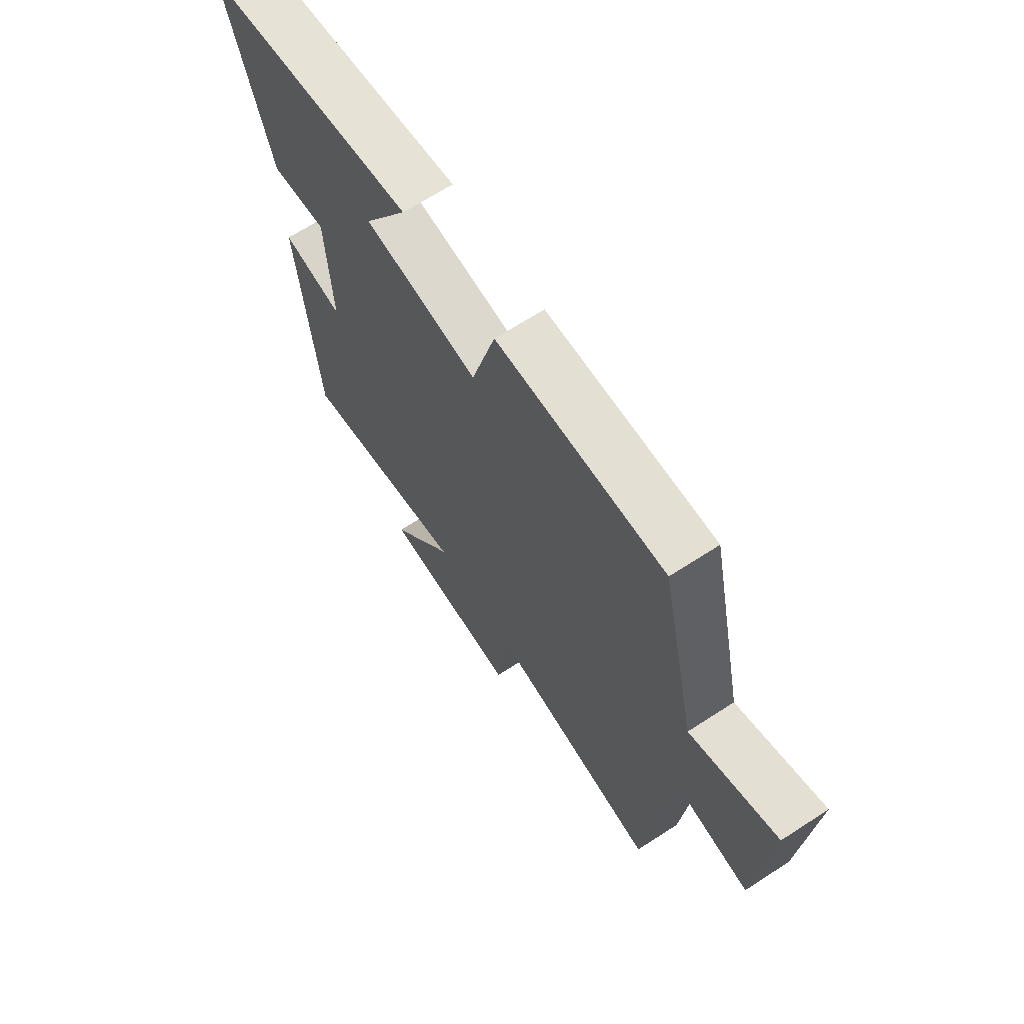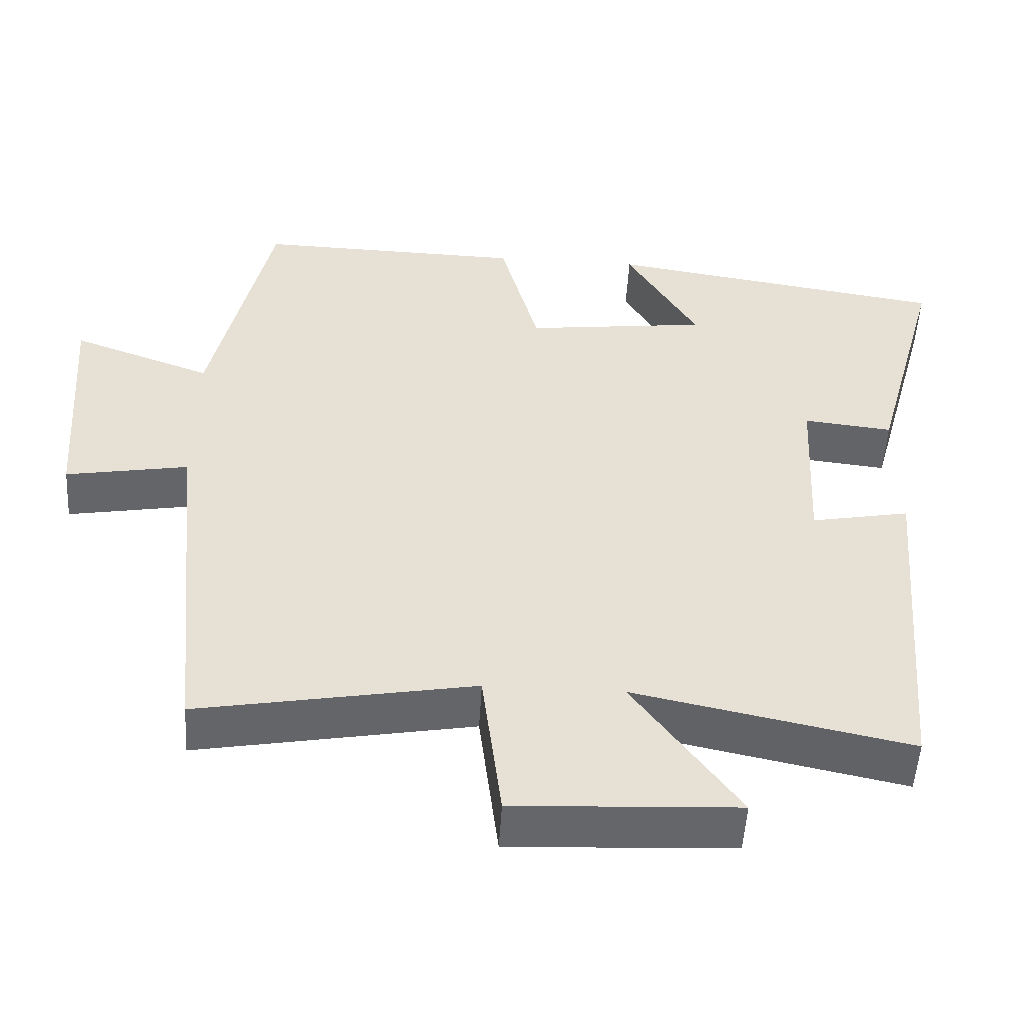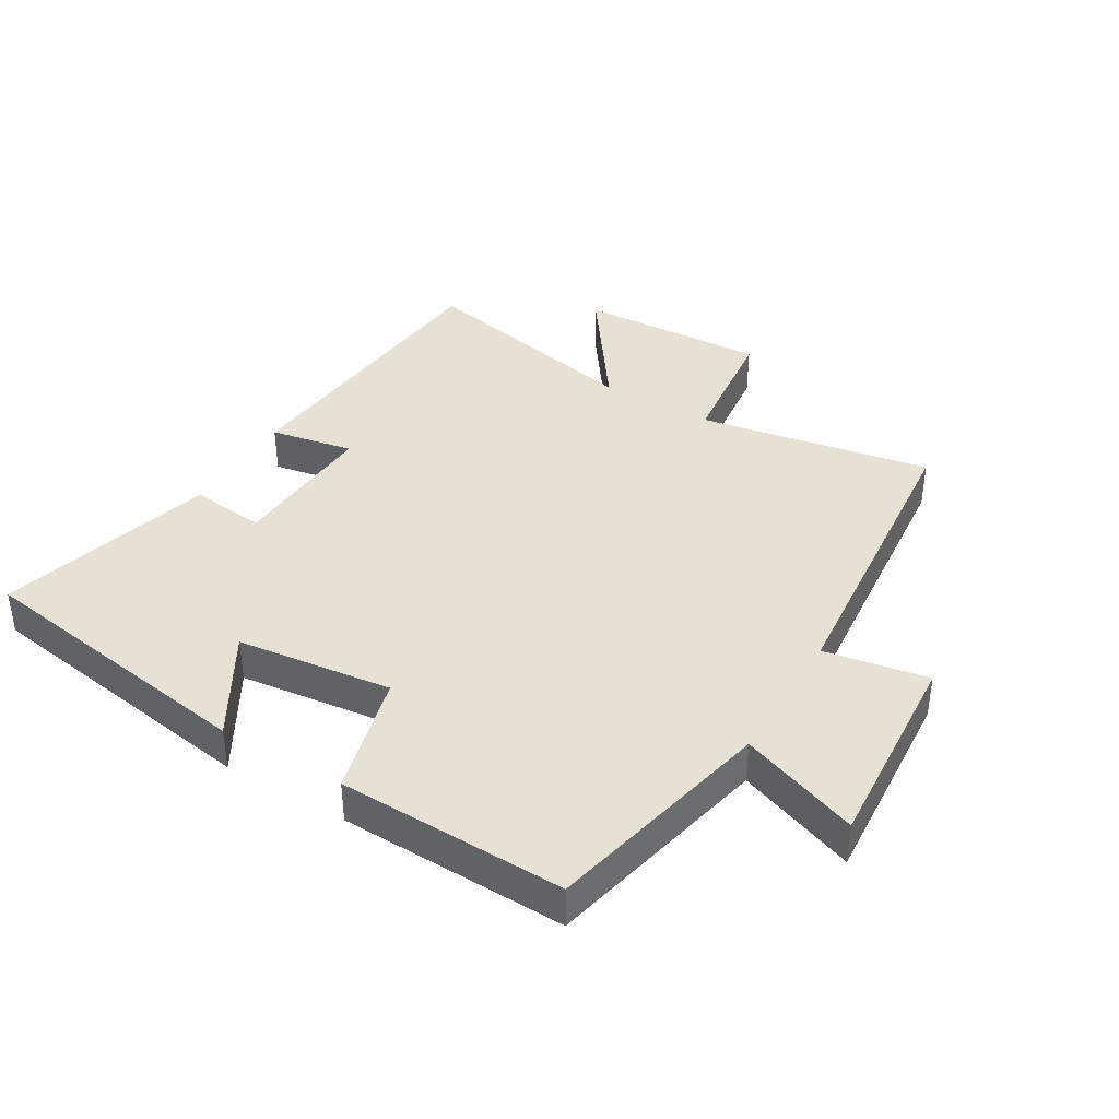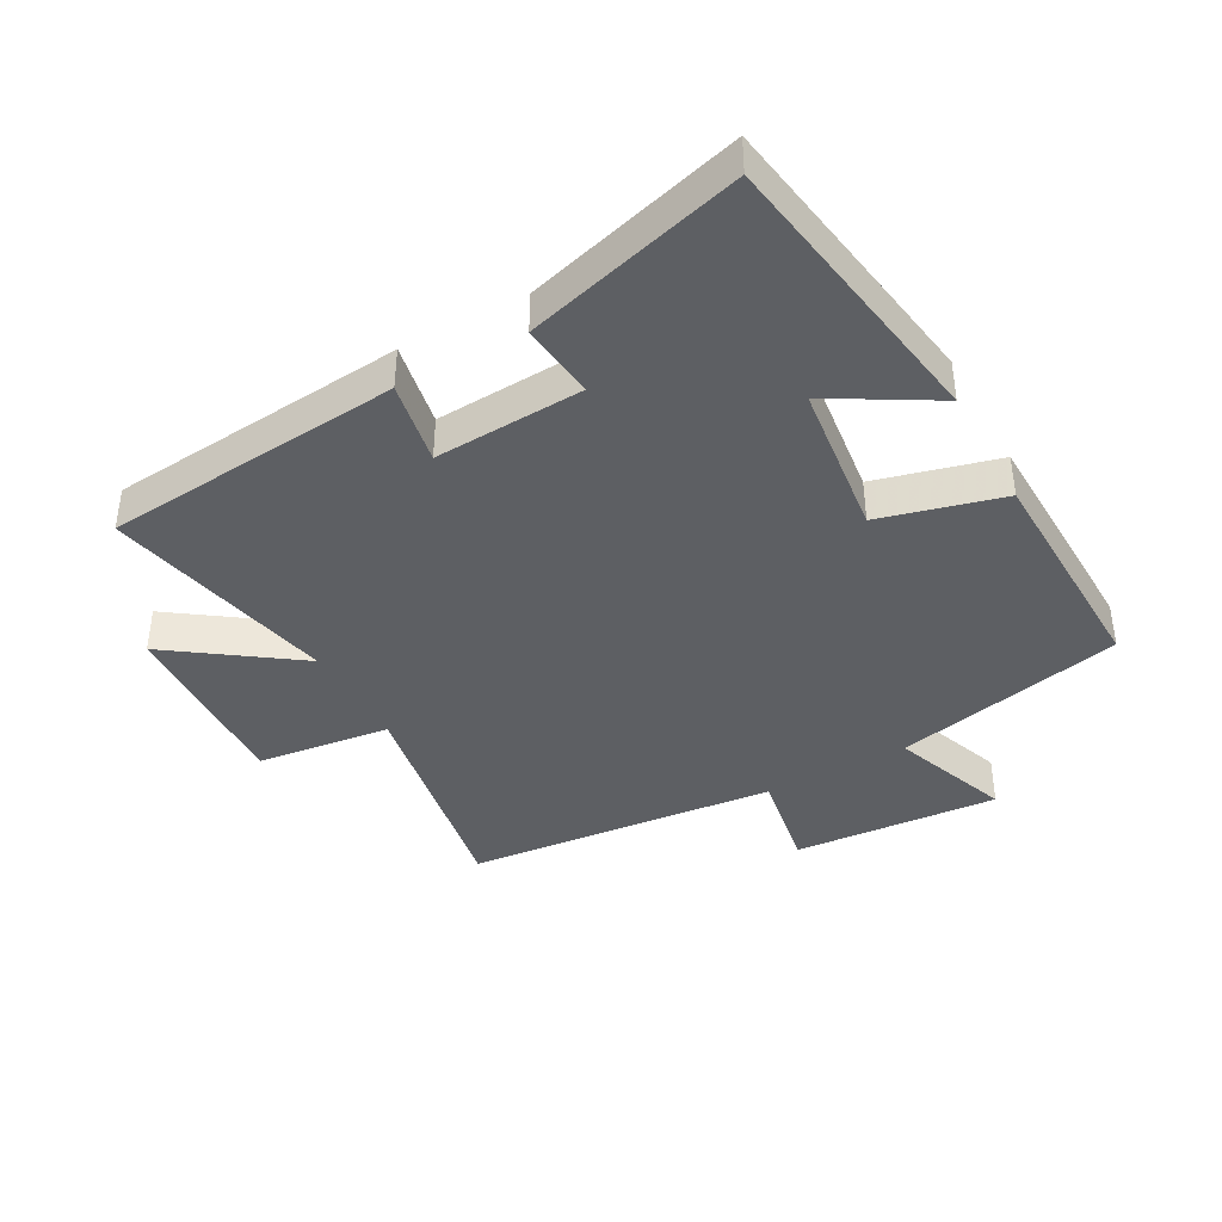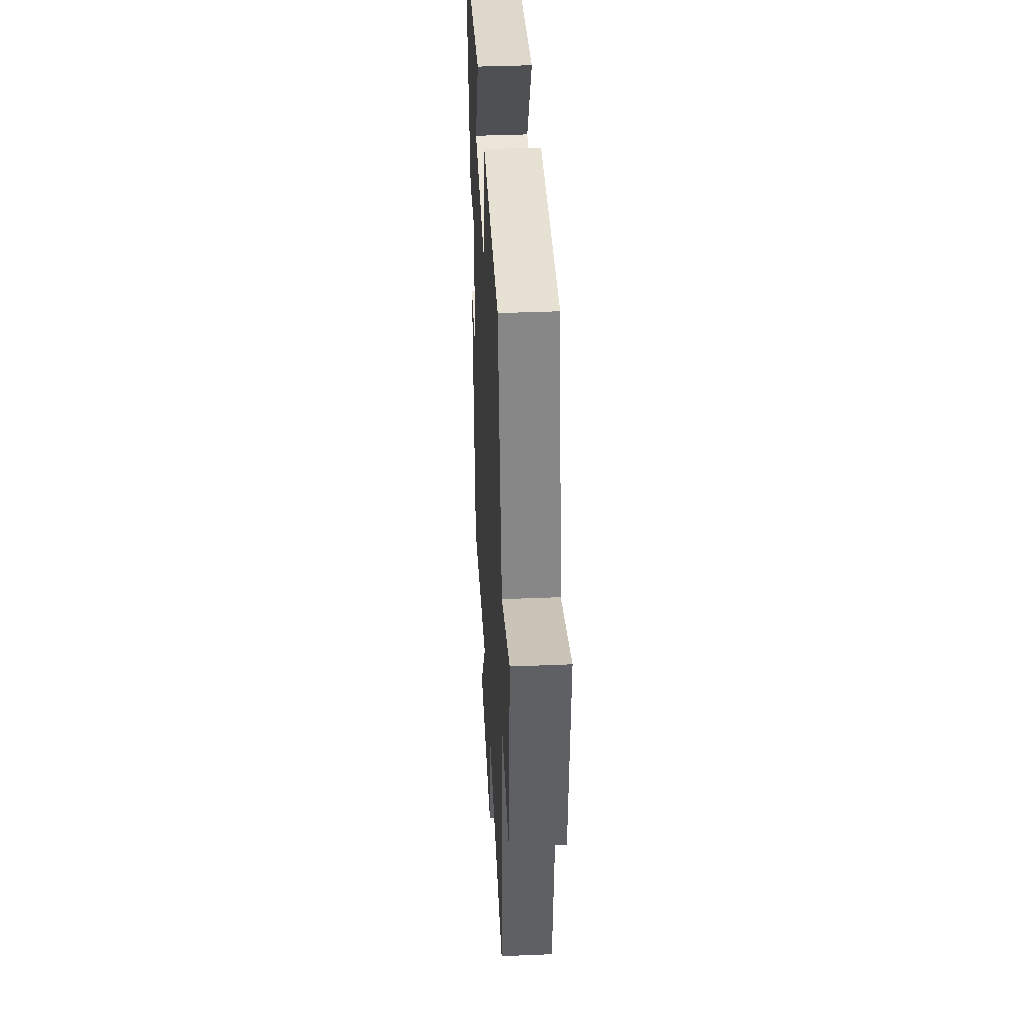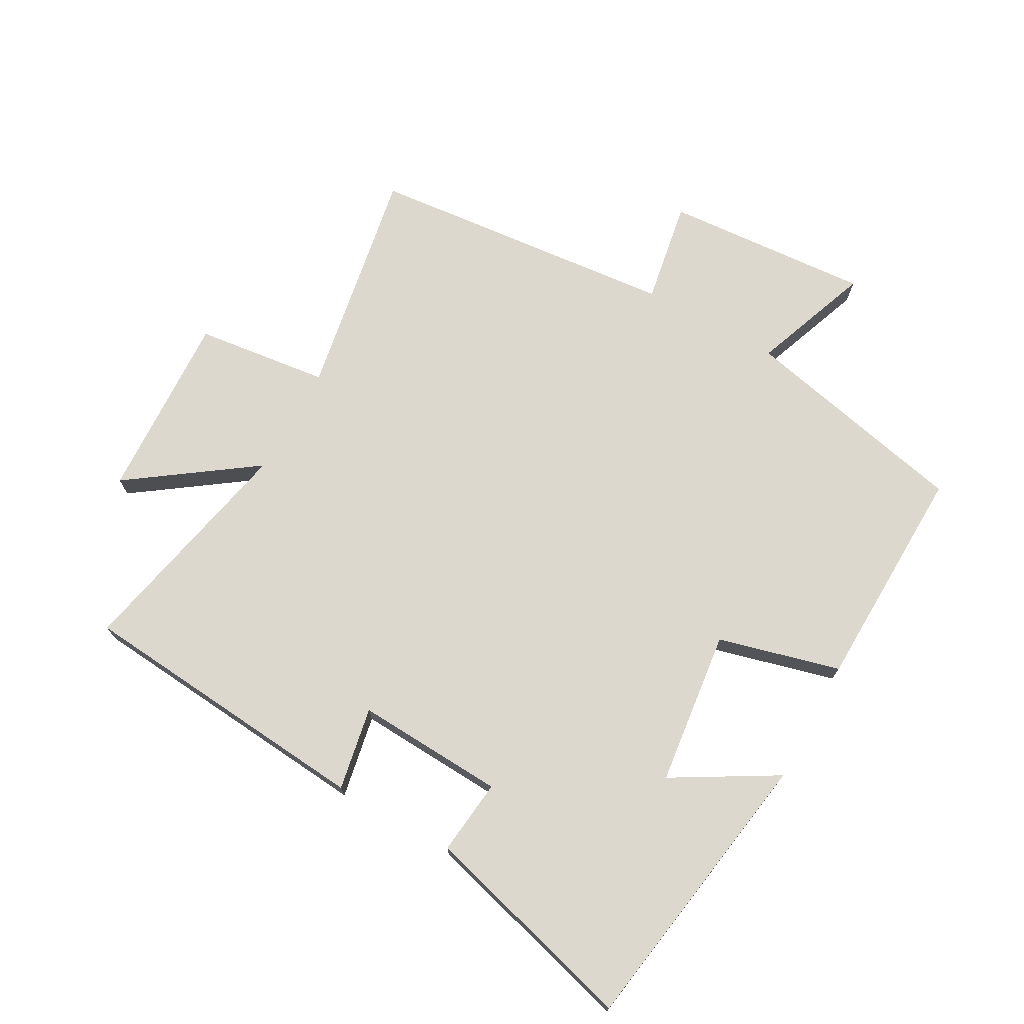
<metadata>
{"format":"obj","ext":"obj","renderer":"f3d","projection":"perspective","resolution":1024,"background":"white","views":[{"elev":67.3,"azim":57.0,"up":"+Z"},{"elev":-51.7,"azim":176.7,"up":"+Z"},{"elev":39.0,"azim":30.9,"up":"+Y"},{"elev":-40.2,"azim":-61.0,"up":"+Y"},{"elev":40.3,"azim":87.1,"up":"+Z"},{"elev":72.4,"azim":-60.8,"up":"+Y"}]}
</metadata>
<code>
v -0.593 0.07 0.429
v -0.137 0.07 0.5
v -0.232 0.07 0.338
v 0.012 0.07 0.308
v 0.063 0.07 0.5
v 0.421 0.07 0.509
v 0.5 0.07 0.149
v 0.687 0.07 0.218
v 0.663 0.07 -0.106
v 0.5 0.07 -0.077
v 0.452 0.07 -0.566
v 0.087 0.07 -0.5
v 0.061 0.07 -0.71
v -0.235 0.07 -0.696
v -0.095 0.07 -0.5
v -0.46 0.07 -0.577
v -0.5 0.07 -0.108
v -0.369 0.07 -0.133
v -0.381 0.07 0.101
v -0.5 0.07 0.088
v -0.593 0 0.429
v -0.137 0 0.5
v -0.232 0 0.338
v 0.012 0 0.308
v 0.063 0 0.5
v 0.421 0 0.509
v 0.5 0 0.149
v 0.687 0 0.218
v 0.663 0 -0.106
v 0.5 0 -0.077
v 0.452 0 -0.566
v 0.087 0 -0.5
v 0.061 0 -0.71
v -0.235 0 -0.696
v -0.095 0 -0.5
v -0.46 0 -0.577
v -0.5 0 -0.108
v -0.369 0 -0.133
v -0.381 0 0.101
v -0.5 0 0.088
f 1 2 3
f 20 1 3
f 19 20 3
f 18 19 3 4
f 15 16 17 18
f 15 18 4
f 12 13 14 15
f 5 6 7
f 4 5 7
f 15 4 7
f 12 15 7
f 10 11 12 7
f 7 8 9 10
f 23 22 21
f 23 21 40
f 23 40 39
f 24 23 39 38
f 38 37 36 35
f 24 38 35
f 35 34 33 32
f 27 26 25
f 27 25 24
f 27 24 35
f 27 35 32
f 27 32 31 30
f 30 29 28 27
f 1 21 22 2
f 2 22 23 3
f 3 23 24 4
f 4 24 25 5
f 5 25 26 6
f 6 26 27 7
f 7 27 28 8
f 8 28 29 9
f 9 29 30 10
f 10 30 31 11
f 11 31 32 12
f 12 32 33 13
f 13 33 34 14
f 14 34 35 15
f 15 35 36 16
f 16 36 37 17
f 17 37 38 18
f 18 38 39 19
f 19 39 40 20
f 20 40 21 1

</code>
